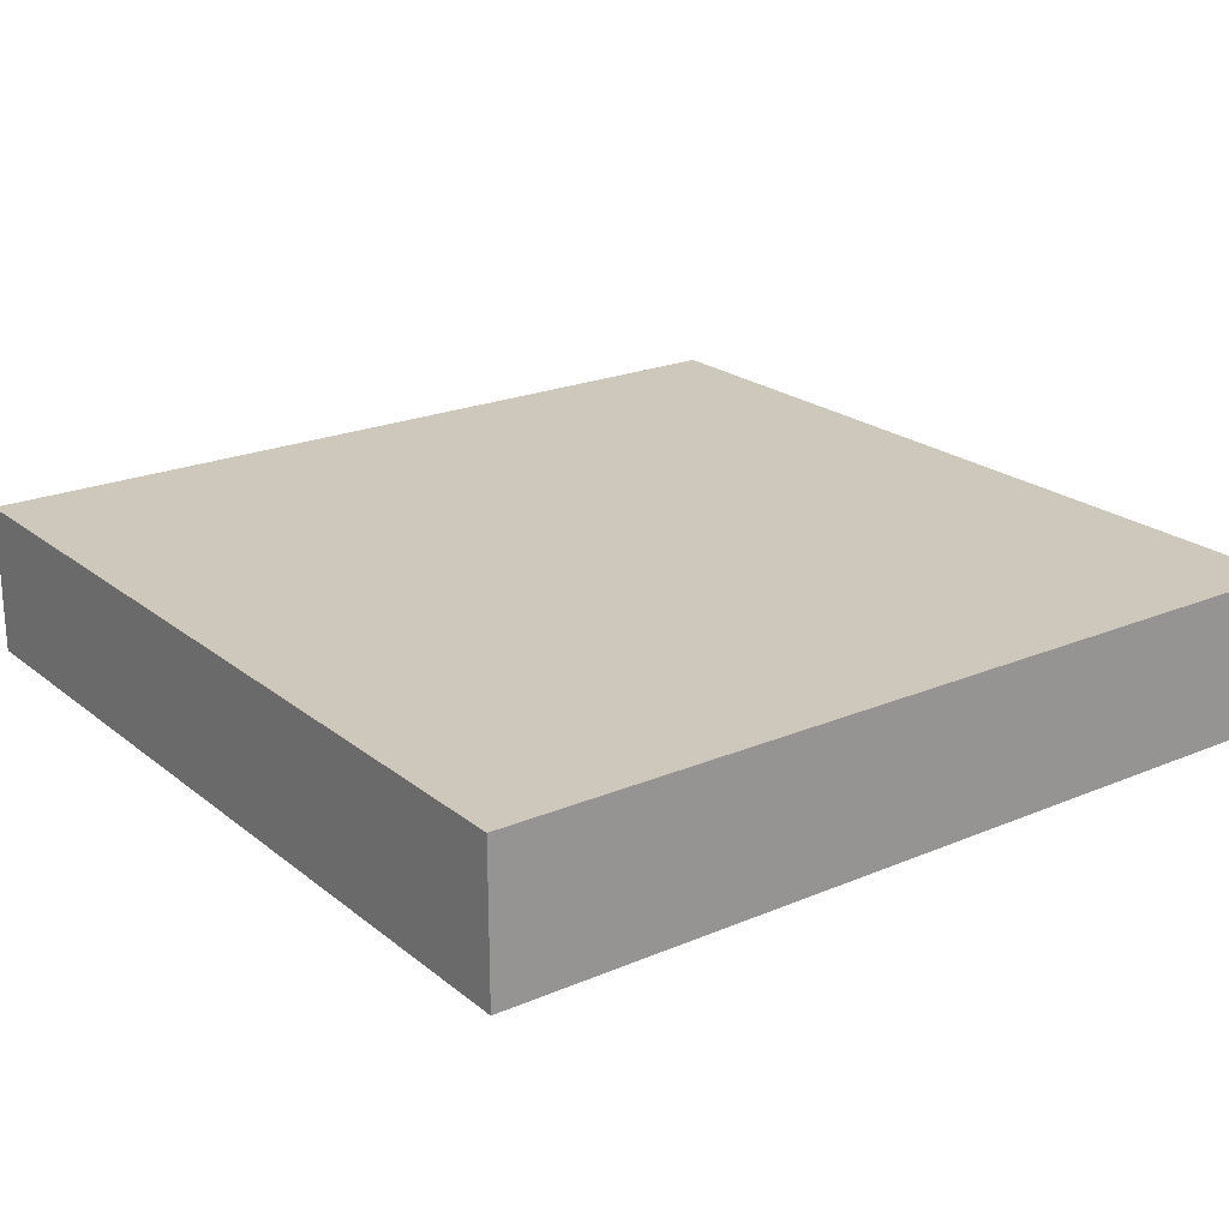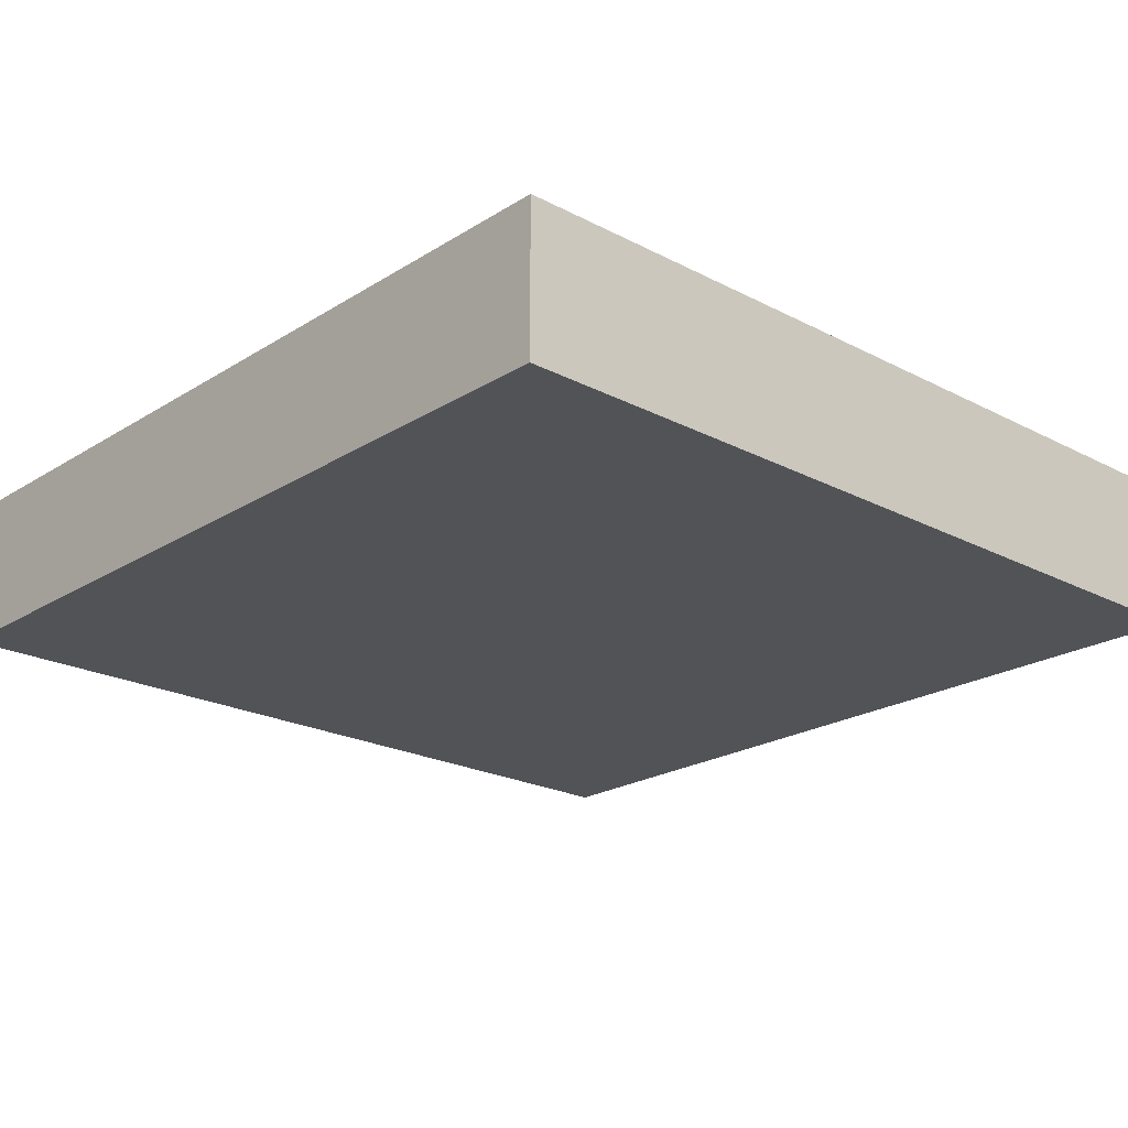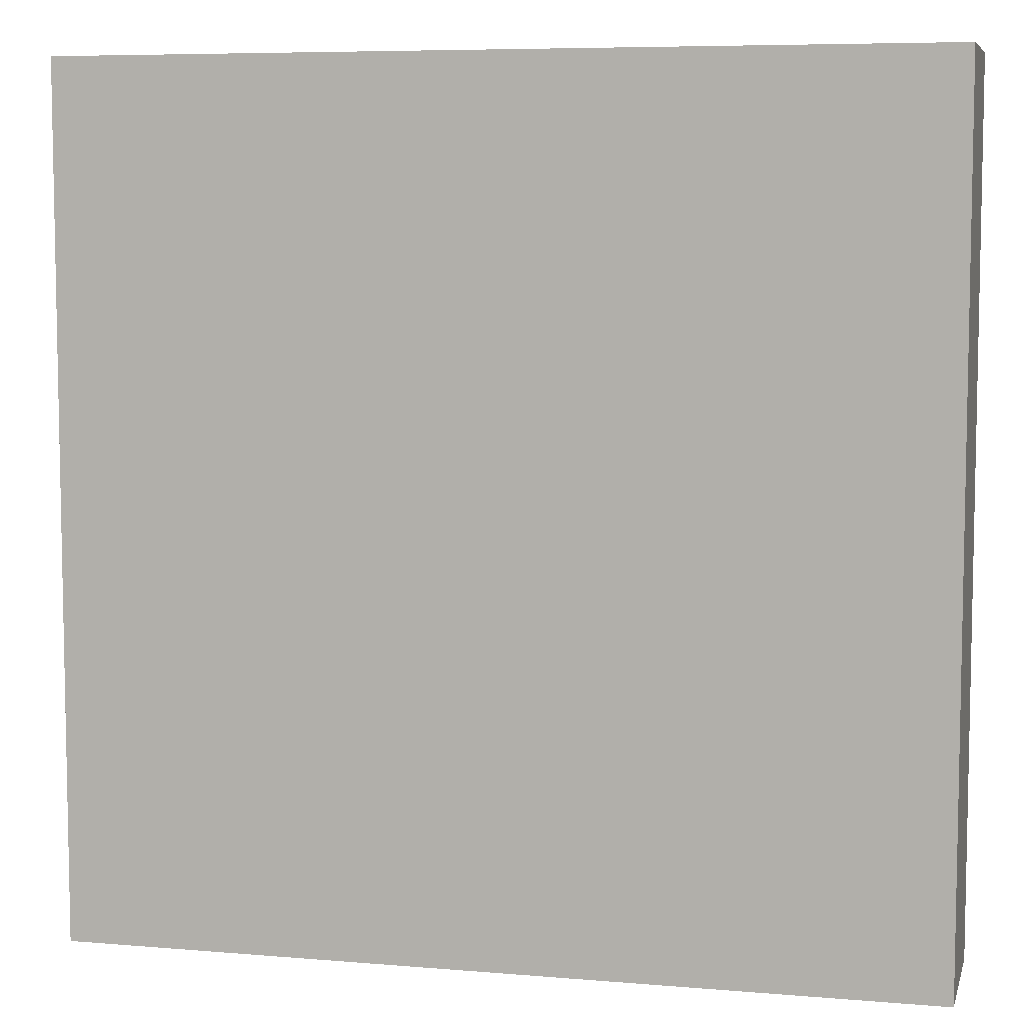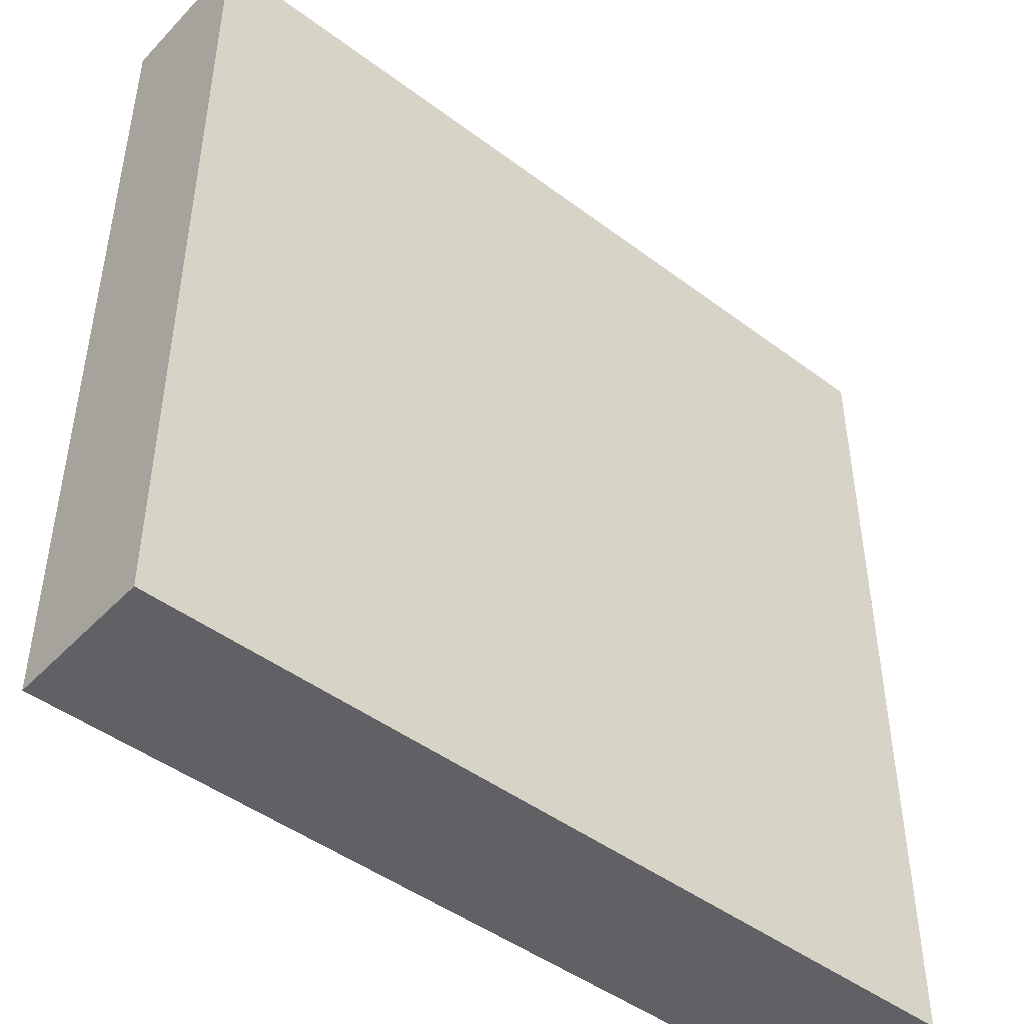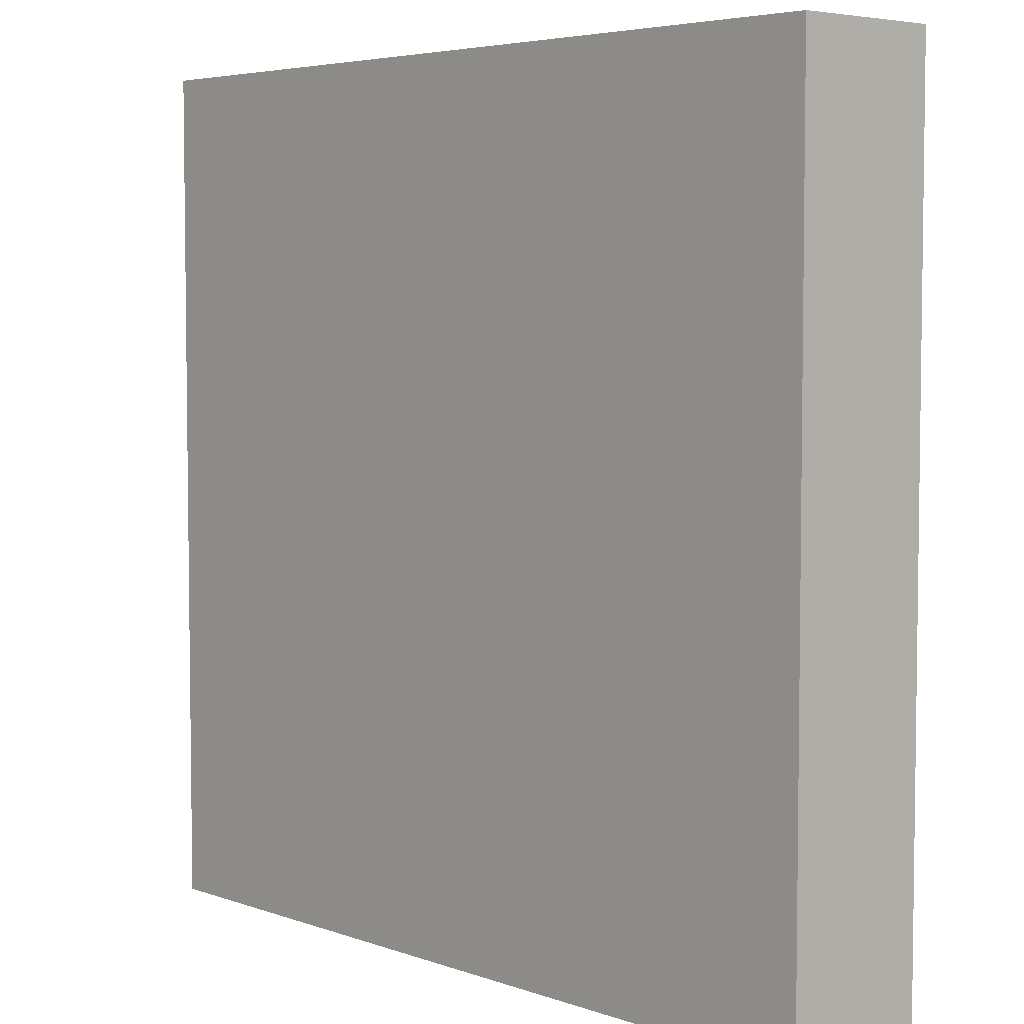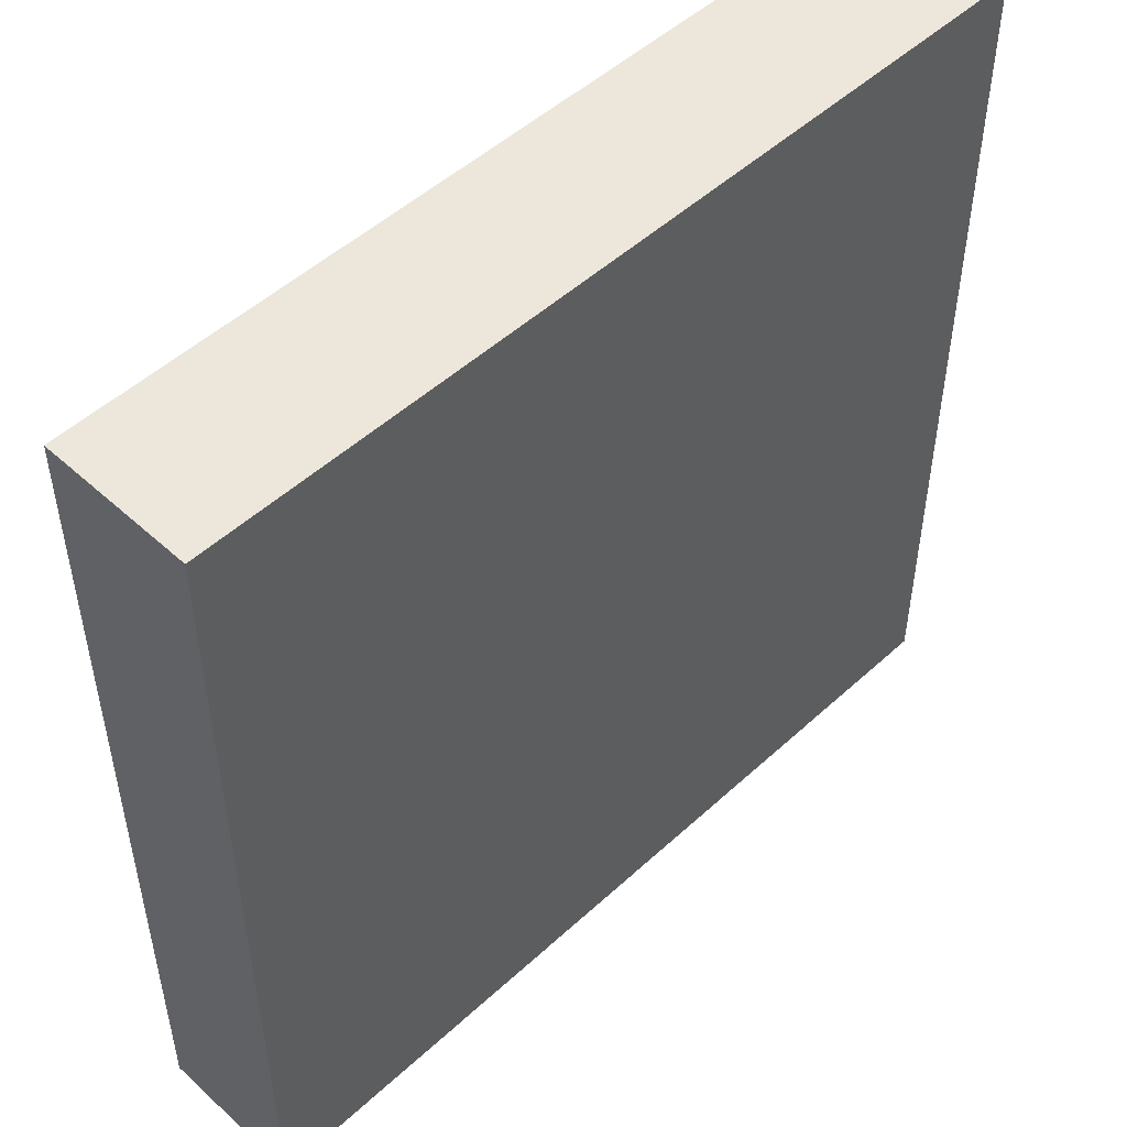
<metadata>
{"format":"obj","ext":"obj","renderer":"f3d","projection":"perspective","resolution":1024,"background":"white","views":[{"elev":22.0,"azim":53.6,"up":"+Y"},{"elev":-21.8,"azim":137.5,"up":"+Y"},{"elev":7.0,"azim":-166.2,"up":"+Z"},{"elev":-46.2,"azim":139.4,"up":"+Z"},{"elev":4.9,"azim":47.9,"up":"+Z"},{"elev":50.3,"azim":134.9,"up":"+Z"}]}
</metadata>
<code>
g FloorE
v -63 0 63
v -63 0 41
v -63 0 19
v -63 0 -63
v -63 1 41
v -63 1 19
v -63 6 2
v -63 6 -21
v -63 9 -21
v -63 9 -58
v -63 21 29
v -63 21 23
v -63 21 8
v -63 21 2
v -63 21 -16
v -63 22 63
v -63 22 29
v -63 22 23
v -63 22 8
v -63 22 -16
v -63 22 -21
v -63 22 -58
v -63 22 -63
v 63 0 63
v 63 0 41
v 63 0 19
v 63 0 -63
v 63 1 41
v 63 1 19
v 63 6 2
v 63 6 -21
v 63 9 -21
v 63 9 -58
v 63 21 29
v 63 21 23
v 63 21 8
v 63 21 2
v 63 21 -16
v 63 22 63
v 63 22 29
v 63 22 23
v 63 22 8
v 63 22 -16
v 63 22 -21
v 63 22 -58
v 63 22 -63
v -63 0 63
v -63 22 63
v -58 0 63
v -58 10 63
v -55 21 63
v -55 22 63
v -43 21 63
v -43 22 63
v -13 0 63
v -13 10 63
v -13 13 63
v -13 22 63
v 12 13 63
v 12 21 63
v 12 22 63
v 14 0 63
v 14 1 63
v 31 0 63
v 31 1 63
v 60 21 63
v 60 22 63
v 63 0 63
v 63 22 63
v -63 0 -63
v -63 22 -63
v -58 0 -63
v -58 10 -63
v -55 21 -63
v -55 22 -63
v -43 21 -63
v -43 22 -63
v -13 0 -63
v -13 10 -63
v -13 13 -63
v -13 22 -63
v 12 13 -63
v 12 21 -63
v 12 22 -63
v 60 21 -63
v 60 22 -63
v 63 0 -63
v 63 22 -63
v -63 0 63
v -58 0 63
v -13 0 63
v 14 0 63
v 31 0 63
v 63 0 63
v -13 0 54
v 14 0 54
v 31 0 54
v 47 0 54
v -63 0 41
v -58 0 41
v -37 0 41
v 39 0 41
v 47 0 41
v 63 0 41
v -13 0 32
v 14 0 32
v 31 0 32
v 39 0 32
v -37 0 26
v -13 0 26
v -63 0 19
v -37 0 19
v 39 0 19
v 63 0 19
v -38 0 5
v -13 0 5
v -13 0 3
v 14 0 3
v 14 0 -5
v 22 0 -5
v 31 0 -5
v -38 0 -19
v -13 0 -19
v -13 0 -20
v 22 0 -20
v -46 0 -21
v -42 0 -21
v -26 0 -21
v -13 0 -21
v -7 0 -21
v -10 0 -25
v -7 0 -25
v 5 0 -25
v -13 0 -28
v -10 0 -28
v 16 0 -33
v 41 0 -33
v -46 0 -40
v -42 0 -40
v -10 0 -44
v 5 0 -44
v -58 0 -50
v -42 0 -50
v -26 0 -50
v -13 0 -50
v 16 0 -52
v 41 0 -52
v -42 0 -60
v -26 0 -60
v -63 0 -63
v -58 0 -63
v -13 0 -63
v 63 0 -63
v -63 22 63
v -55 22 63
v -43 22 63
v -13 22 63
v 12 22 63
v 60 22 63
v 63 22 63
v -13 22 55
v 2 22 55
v 12 22 55
v -61 22 54
v -55 22 54
v -43 22 54
v -32 22 54
v -61 22 42
v -55 22 42
v -43 22 42
v -32 22 42
v -55 22 39
v -43 22 39
v 11 22 38
v 41 22 38
v -63 22 29
v -52 22 29
v -34 22 29
v -24 22 29
v 60 22 29
v 63 22 29
v -63 22 23
v -52 22 23
v 60 22 23
v 63 22 23
v 11 22 15
v 41 22 15
v -63 22 8
v -61 22 8
v 34 22 8
v 60 22 8
v 63 22 8
v -47 22 6
v -34 22 6
v -24 22 6
v -13 22 6
v -61 22 2
v -53 22 2
v -13 22 -3
v 2 22 -3
v 6 22 -3
v 6 22 -6
v 34 22 -6
v -63 22 -16
v -61 22 -16
v 34 22 -16
v 53 22 -16
v 63 22 -16
v -63 22 -21
v -59 22 -21
v -53 22 -21
v -47 22 -21
v 6 22 -21
v 41 22 -21
v 53 22 -21
v 63 22 -21
v -31 22 -22
v -13 22 -22
v 2 22 -24
v 41 22 -24
v -13 22 -30
v 2 22 -30
v 12 22 -30
v -31 22 -35
v -13 22 -35
v -55 22 -42
v -43 22 -42
v -39 22 -45
v -17 22 -45
v -39 22 -51
v -17 22 -51
v -63 22 -58
v -59 22 -58
v 41 22 -58
v 60 22 -58
v 63 22 -58
v -63 22 -63
v -55 22 -63
v -43 22 -63
v -13 22 -63
v 12 22 -63
v 60 22 -63
v 63 22 -63
f 5 2 1
f 5 3 2
f 6 4 3
f 6 3 5
f 7 6 5
f 7 4 6
f 8 4 7
f 9 8 7
f 9 4 8
f 10 4 9
f 11 7 5
f 12 7 11
f 13 7 12
f 14 9 7
f 14 7 13
f 15 9 14
f 16 5 1
f 16 11 5
f 17 12 11
f 17 11 16
f 18 13 12
f 18 12 17
f 19 15 14
f 19 13 18
f 19 14 13
f 20 9 15
f 20 15 19
f 21 10 9
f 21 9 20
f 22 4 10
f 22 10 21
f 23 4 22
f 24 25 28
f 25 26 28
f 26 27 29
f 28 26 29
f 28 29 30
f 29 27 30
f 30 27 31
f 30 31 32
f 31 27 32
f 32 27 33
f 28 30 34
f 34 30 35
f 35 30 36
f 30 32 37
f 36 30 37
f 37 32 38
f 24 28 39
f 28 34 39
f 34 35 40
f 39 34 40
f 35 36 41
f 40 35 41
f 37 38 42
f 41 36 42
f 36 37 42
f 38 32 43
f 42 38 43
f 32 33 44
f 43 32 44
f 33 27 45
f 44 33 45
f 45 27 46
f 49 48 47
f 50 48 49
f 51 48 50
f 52 48 51
f 53 51 50
f 53 52 51
f 54 52 53
f 55 50 49
f 56 53 50
f 56 50 55
f 56 54 53
f 57 54 56
f 58 54 57
f 59 56 55
f 59 57 56
f 59 58 57
f 60 58 59
f 61 58 60
f 62 59 55
f 62 60 59
f 63 60 62
f 64 63 62
f 65 60 63
f 65 63 64
f 66 61 60
f 66 60 65
f 66 65 64
f 67 61 66
f 68 66 64
f 68 67 66
f 69 67 68
f 70 71 72
f 72 71 73
f 73 71 74
f 74 71 75
f 73 74 76
f 74 75 76
f 76 75 77
f 72 73 78
f 73 76 79
f 78 73 79
f 76 77 79
f 79 77 80
f 80 77 81
f 78 79 82
f 79 80 82
f 80 81 82
f 82 81 83
f 83 81 84
f 82 83 85
f 83 84 85
f 85 84 86
f 78 82 87
f 82 85 87
f 85 86 87
f 87 86 88
f 95 91 90
f 95 92 91
f 96 93 92
f 96 92 95
f 97 94 93
f 97 93 96
f 98 94 97
f 99 90 89
f 100 96 95
f 100 90 99
f 100 95 90
f 101 96 100
f 102 98 97
f 103 94 98
f 103 98 102
f 104 94 103
f 105 96 101
f 106 97 96
f 106 96 105
f 107 102 97
f 107 97 106
f 108 103 102
f 108 102 107
f 108 104 103
f 109 105 101
f 109 100 99
f 109 101 100
f 110 106 105
f 110 105 109
f 111 109 99
f 112 110 109
f 112 109 111
f 113 104 108
f 113 108 107
f 114 104 113
f 115 112 111
f 116 106 110
f 116 112 115
f 116 110 112
f 117 116 115
f 117 106 116
f 118 107 106
f 118 106 117
f 119 118 117
f 119 107 118
f 120 107 119
f 121 114 113
f 121 107 120
f 121 113 107
f 122 115 111
f 122 120 119
f 122 117 115
f 122 119 117
f 123 120 122
f 124 123 122
f 124 120 123
f 125 121 120
f 125 120 124
f 126 124 122
f 126 122 111
f 126 125 124
f 127 125 126
f 128 125 127
f 129 125 128
f 130 125 129
f 131 130 129
f 132 125 130
f 132 130 131
f 133 125 132
f 134 129 128
f 134 131 129
f 135 133 132
f 135 131 134
f 135 132 131
f 136 125 133
f 137 114 121
f 137 125 136
f 137 121 125
f 138 126 111
f 138 127 126
f 139 128 127
f 139 127 138
f 140 135 134
f 140 133 135
f 141 136 133
f 141 133 140
f 142 138 111
f 142 139 138
f 143 128 139
f 143 139 142
f 144 140 134
f 144 128 143
f 144 141 140
f 144 134 128
f 145 141 144
f 146 137 136
f 146 141 145
f 146 136 141
f 147 114 137
f 147 137 146
f 148 143 142
f 148 144 143
f 149 145 144
f 149 144 148
f 150 142 111
f 151 148 142
f 151 142 150
f 151 149 148
f 152 145 149
f 152 149 151
f 152 146 145
f 152 147 146
f 153 114 147
f 153 147 152
f 156 157 161
f 157 158 161
f 161 158 162
f 158 159 163
f 162 158 163
f 154 155 164
f 155 156 165
f 164 155 165
f 161 162 166
f 165 156 166
f 156 161 166
f 166 162 167
f 154 164 168
f 164 165 168
f 166 167 168
f 165 166 168
f 168 167 169
f 169 167 170
f 167 162 171
f 170 167 171
f 169 170 172
f 168 169 172
f 170 171 173
f 172 170 173
f 162 163 174
f 163 159 175
f 174 163 175
f 154 168 176
f 168 172 176
f 172 173 176
f 176 173 177
f 173 171 178
f 177 173 178
f 171 162 179
f 178 171 179
f 159 160 180
f 175 159 180
f 180 160 181
f 176 177 182
f 177 178 183
f 182 177 183
f 175 180 184
f 180 181 184
f 184 181 185
f 162 174 186
f 174 175 186
f 175 184 187
f 186 175 187
f 182 183 188
f 188 183 189
f 186 187 190
f 184 185 191
f 190 187 191
f 187 184 191
f 191 185 192
f 183 178 193
f 189 183 193
f 178 179 194
f 193 178 194
f 179 162 195
f 194 179 195
f 195 162 196
f 189 193 197
f 188 189 197
f 197 193 198
f 193 194 199
f 196 162 199
f 195 196 199
f 194 195 199
f 186 190 200
f 199 162 200
f 162 186 200
f 200 190 201
f 199 200 202
f 201 190 202
f 200 201 202
f 190 191 203
f 202 190 203
f 191 192 203
f 188 197 204
f 197 198 205
f 204 197 205
f 203 192 206
f 202 203 206
f 206 192 207
f 207 192 208
f 204 205 209
f 205 198 210
f 209 205 210
f 198 193 211
f 210 198 211
f 193 199 212
f 211 193 212
f 199 202 212
f 202 206 213
f 212 202 213
f 206 207 213
f 213 207 214
f 207 208 215
f 214 207 215
f 215 208 216
f 210 211 217
f 213 214 217
f 211 212 217
f 212 213 217
f 217 214 218
f 218 214 219
f 215 216 220
f 219 214 220
f 214 215 220
f 218 219 221
f 217 218 221
f 219 220 222
f 221 219 222
f 222 220 223
f 217 221 224
f 210 217 224
f 222 223 224
f 221 222 224
f 224 223 225
f 210 224 226
f 224 225 226
f 226 225 227
f 227 225 228
f 228 225 229
f 227 228 230
f 228 229 230
f 229 225 231
f 230 229 231
f 209 210 232
f 210 226 233
f 232 210 233
f 220 216 234
f 223 220 234
f 234 216 235
f 235 216 236
f 232 233 237
f 233 226 238
f 237 233 238
f 226 227 238
f 227 230 239
f 238 227 239
f 230 231 239
f 231 225 240
f 239 231 240
f 225 223 240
f 223 234 241
f 240 223 241
f 234 235 241
f 235 236 242
f 241 235 242
f 242 236 243

</code>
